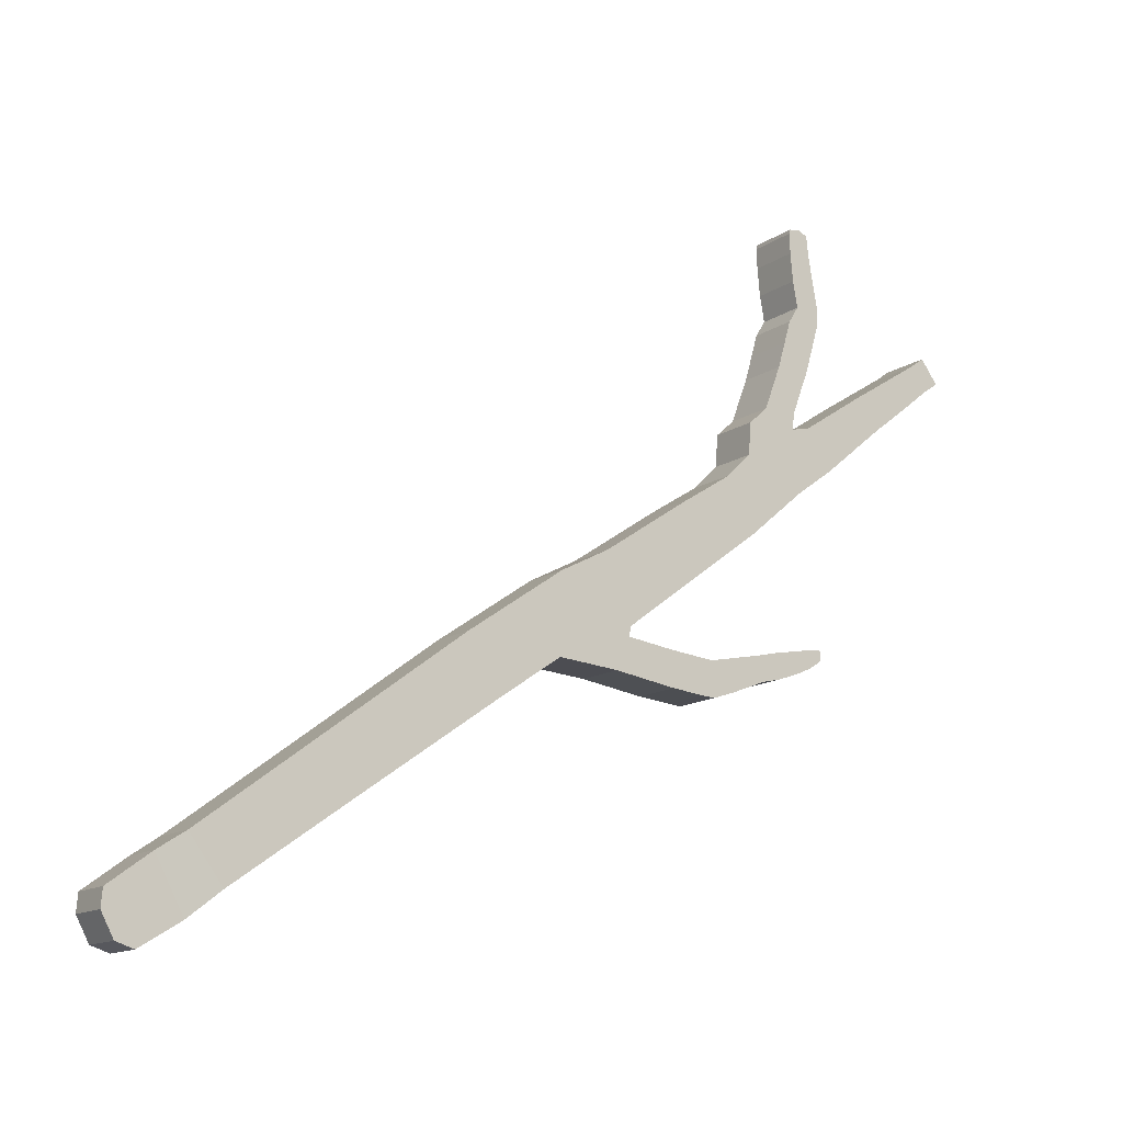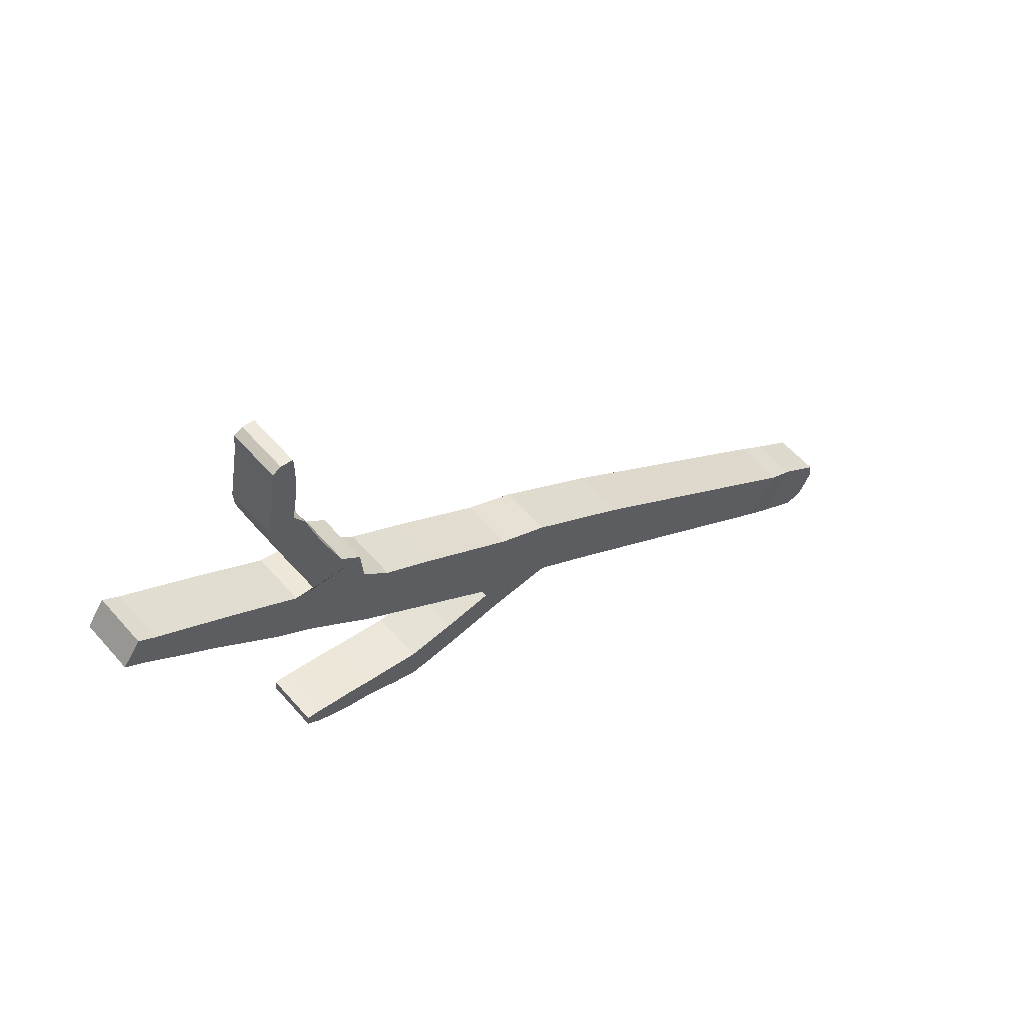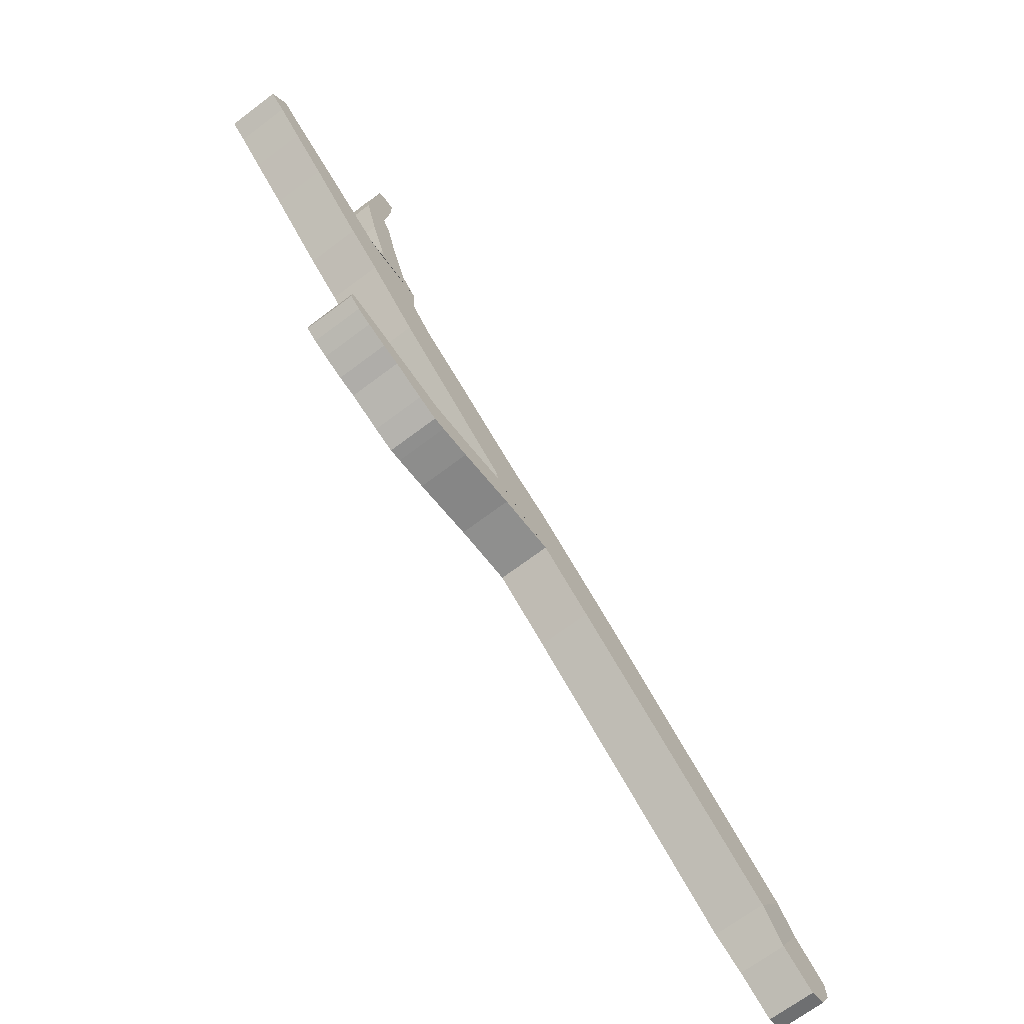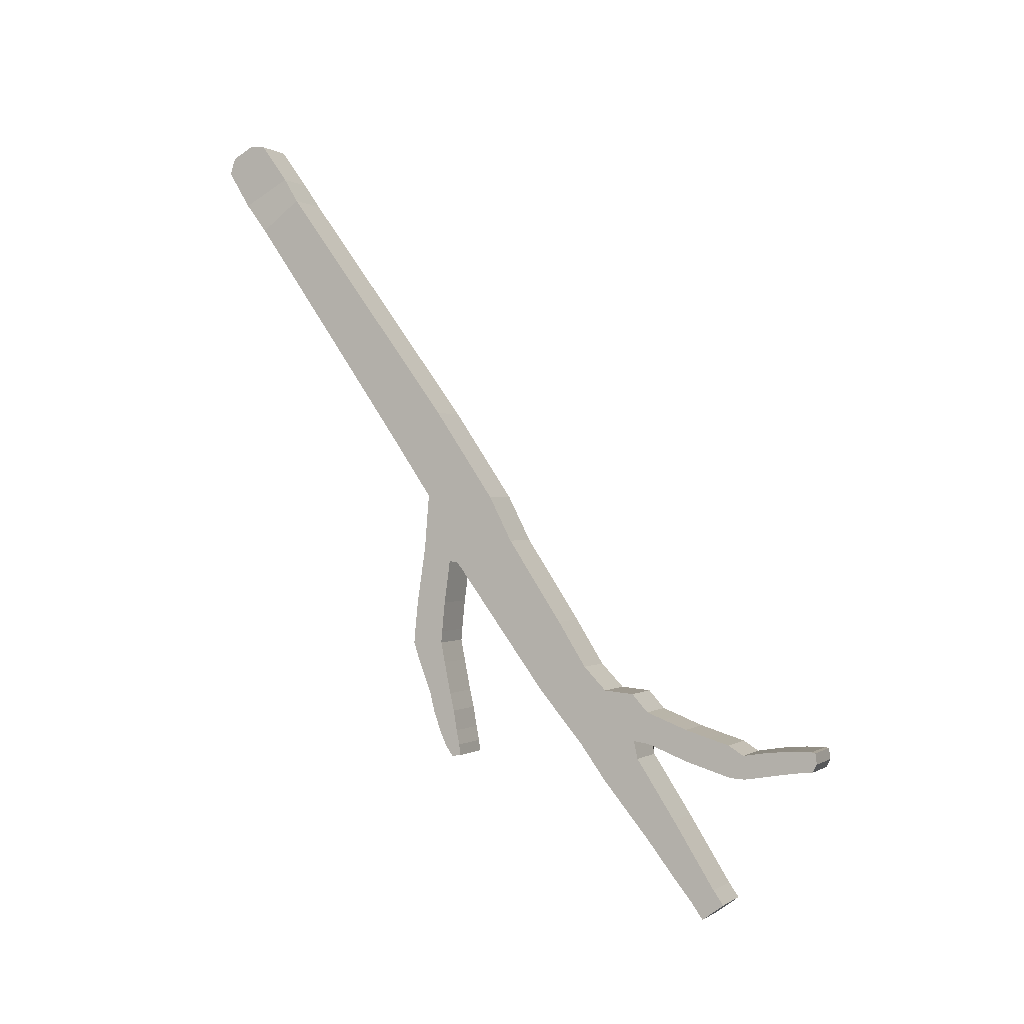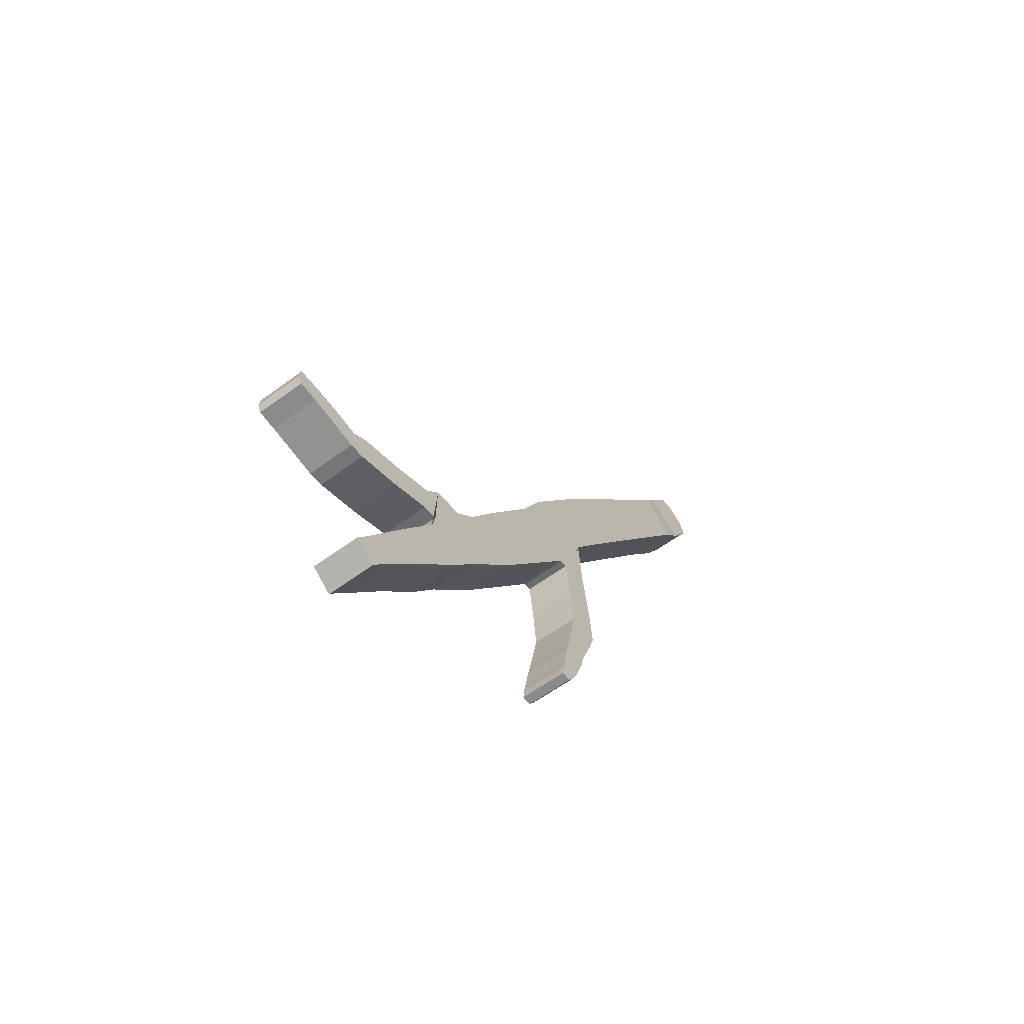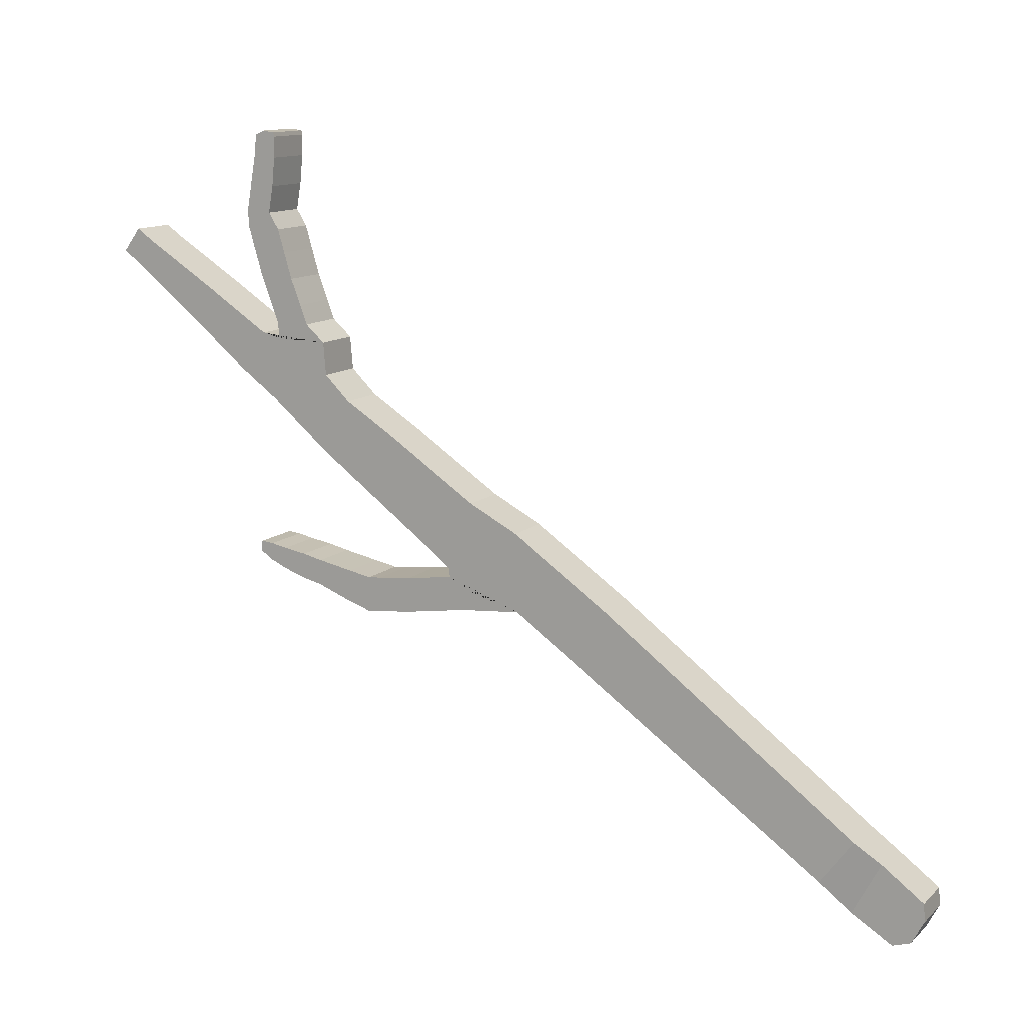
<metadata>
{"format":"obj","ext":"obj","renderer":"f3d","projection":"perspective","resolution":1024,"background":"white","views":[{"elev":-13.7,"azim":55.7,"up":"+Y"},{"elev":57.3,"azim":-130.5,"up":"+Y"},{"elev":-68.7,"azim":-142.9,"up":"+Y"},{"elev":-0.0,"azim":115.2,"up":"+Z"},{"elev":-59.3,"azim":-142.8,"up":"+Z"},{"elev":12.2,"azim":-62.4,"up":"+Y"}]}
</metadata>
<code>
o Cube
v -0.04288 -0.4596 0.7672
v -0.04764 -0.4271 0.7176
v -0.04288 -0.5565 0.7157
v -0.04764 -0.5093 0.6566
v 0.04288 -0.4596 0.7672
v 0.04764 -0.4271 0.7176
v 0.04288 -0.5565 0.7157
v 0.04764 -0.5093 0.6566
v -0.04288 -0.6025 0.7907
v -0.04288 -0.5161 0.844
v 0.04288 -0.6025 0.7907
v 0.04288 -0.5161 0.844
v -0.04288 -0.5917 0.8236
v -0.04288 -0.5488 0.8466
v 0.04288 -0.5917 0.8236
v 0.04288 -0.5488 0.8466
v -0.04764 -0.2578 0.4889
v -0.04764 -0.3489 0.4278
v 0.04764 -0.3489 0.4278
v 0.04764 -0.2578 0.4889
v -0.04764 -0.07494 0.2417
v -0.04764 -0.1764 0.1806
v 0.04764 -0.1764 0.1806
v 0.04764 -0.07494 0.2417
v -0.04764 0.04853 0.0612
v -0.04764 -0.0529 0.000157
v 0.04764 -0.0529 0.000157
v 0.04764 0.04853 0.0612
v -0.04764 0.09562 -0.03017
v -0.04764 -0.01801 -0.09122
v 0.04764 -0.01801 -0.09122
v 0.04764 0.09562 -0.03017
v -0.04764 0.2069 -0.1976
v -0.04764 0.1055 -0.2586
v 0.04764 0.1055 -0.2586
v 0.04764 0.2069 -0.1976
v -0.04764 0.2643 -0.2887
v -0.04764 0.1661 -0.3406
v 0.04764 0.1661 -0.3406
v 0.04764 0.2643 -0.2887
v -0.04764 0.3541 -0.3809
v -0.04764 0.2582 -0.4499
v 0.04764 0.2582 -0.4499
v 0.04764 0.3541 -0.3809
v -0.04764 0.3815 -0.4723
v -0.04764 0.3087 -0.5198
v 0.04764 0.3087 -0.5198
v 0.04764 0.3815 -0.4723
v -0.04764 0.4603 -0.5927
v -0.04764 0.4025 -0.633
v 0.04764 0.4025 -0.633
v 0.04764 0.4603 -0.5927
v -0.04764 0.5078 -0.6681
v -0.04764 0.4573 -0.7039
v 0.04764 0.4573 -0.7039
v 0.04764 0.5078 -0.6681
v -0.04764 0.5442 -0.726
v -0.04764 0.4987 -0.7554
v 0.04764 0.4987 -0.7554
v 0.04764 0.5442 -0.726
v -0.04764 0.5645 -0.7547
v -0.04764 0.5209 -0.787
v 0.04764 0.5209 -0.787
v 0.04764 0.5645 -0.7547
v -0.04764 -0.09701 0.066
v 0.04764 -0.09701 0.066
v -0.04764 -0.07215 -0.02538
v 0.04764 -0.07215 -0.02538
v -0.04764 -0.1064 -0.04812
v 0.04764 -0.1064 -0.04812
v -0.04764 -0.0469 -0.07455
v 0.04764 -0.0469 -0.07455
v -0.04764 -0.124 -0.1645
v 0.04764 -0.124 -0.1645
v -0.04764 -0.05893 -0.1625
v 0.04764 -0.05893 -0.1625
v -0.04764 -0.1302 -0.2262
v 0.04764 -0.1302 -0.2262
v -0.04764 -0.06514 -0.2242
v 0.04764 -0.06514 -0.2242
v -0.04764 -0.1322 -0.2501
v 0.04764 -0.1322 -0.2501
v -0.04764 -0.06711 -0.2481
v 0.04764 -0.06711 -0.2481
v -0.04764 -0.1182 -0.2923
v 0.04764 -0.1182 -0.2923
v -0.04764 -0.05889 -0.2903
v 0.04764 -0.05889 -0.2903
v -0.04764 -0.09291 -0.3574
v 0.04764 -0.09291 -0.3574
v -0.04764 -0.04586 -0.3554
v 0.04764 -0.04586 -0.3554
v -0.04764 -0.08449 -0.394
v 0.04764 -0.08449 -0.394
v -0.04764 -0.03744 -0.392
v 0.04764 -0.03744 -0.392
v -0.04764 -0.06974 -0.4358
v 0.04764 -0.06974 -0.4358
v -0.04764 -0.03037 -0.4338
v 0.04764 -0.03037 -0.4338
v -0.04764 -0.05638 -0.4655
v 0.04764 -0.05638 -0.4655
v -0.04764 -0.02434 -0.4636
v 0.04764 -0.02434 -0.4636
v -0.04764 -0.04114 -0.4883
v 0.04764 -0.04114 -0.4883
v -0.04764 -0.02196 -0.4863
v 0.04764 -0.02196 -0.4863
v 0.04764 0.3705 -0.3409
v -0.04764 0.3705 -0.3409
v 0.04764 0.3733 -0.4363
v -0.04764 0.3733 -0.4363
v 0.04764 0.2883 -0.3753
v -0.04764 0.2883 -0.3753
v 0.04764 0.3048 -0.3354
v -0.04764 0.3048 -0.3354
v 0.04764 0.4024 -0.3766
v -0.04764 0.4024 -0.3766
v 0.04764 0.4051 -0.4408
v -0.04764 0.4051 -0.4408
v 0.04764 0.4376 -0.3898
v -0.04764 0.4376 -0.3898
v 0.04764 0.4404 -0.454
v -0.04764 0.4404 -0.454
v 0.04764 0.4855 -0.4082
v -0.04764 0.4855 -0.4082
v 0.04764 0.4882 -0.4725
v -0.04764 0.4882 -0.4725
v 0.04764 0.5337 -0.4227
v -0.04764 0.5337 -0.4227
v 0.04764 0.5365 -0.4869
v -0.04764 0.5365 -0.4869
v 0.04764 0.5761 -0.4351
v -0.04764 0.5761 -0.4351
v 0.04764 0.5788 -0.4993
v -0.04764 0.5788 -0.4993
v 0.04764 0.6062 -0.4541
v -0.04764 0.6062 -0.4541
v 0.04764 0.609 -0.5011
v -0.04764 0.609 -0.5011
v 0.04764 0.655 -0.4455
v -0.04764 0.655 -0.4455
v 0.04764 0.6578 -0.4925
v -0.04764 0.6578 -0.4925
v 0.04764 0.7075 -0.4405
v -0.04764 0.7075 -0.4405
v 0.04764 0.7103 -0.4833
v -0.04764 0.7103 -0.4833
v 0.04764 0.7458 -0.4397
v -0.04764 0.7458 -0.4397
v 0.04764 0.7485 -0.4791
v -0.04764 0.7485 -0.4791
v 0.04764 0.7536 -0.4412
v -0.04764 0.7536 -0.4412
v 0.04764 0.7563 -0.4632
v -0.04764 0.7563 -0.4632
v -0.04764 -0.04243 0.008768
v 0.04764 -0.04243 0.008768
v -0.04764 -0.08654 0.07461
v 0.04764 -0.08654 0.07461
v -0.04764 -0.05126 -0.02821
v 0.04764 -0.05126 -0.02821
v -0.04764 -0.02602 -0.07739
v 0.04764 -0.02602 -0.07739
f 1 2 4 3
f 3 4 8 7
f 7 8 6 5
f 5 6 2 1
f 3 7 11 9
f 4 2 17 18
f 12 10 14 16
f 1 3 9 10
f 7 5 12 11
f 5 1 10 12
f 13 15 16 14
f 9 11 15 13
f 11 12 16 15
f 10 9 13 14
f 18 17 21 22
f 2 6 20 17
f 8 4 18 19
f 6 8 19 20
f 21 24 28 25
f 17 20 24 21
f 19 18 22 23
f 20 19 23 24
f 28 27 31 32
f 23 22 26 27
f 24 23 27 28
f 22 21 25 26
f 29 32 36 33
f 26 25 29 30
f 25 28 32 29
f 65 66 160 159
f 35 34 38 39
f 31 30 34 35
f 32 31 35 36
f 30 29 33 34
f 40 39 43 44
f 36 35 39 40
f 34 33 37 38
f 33 36 40 37
f 110 41 114 116
f 38 37 41 42
f 37 40 44 41
f 39 38 42 43
f 45 48 52 49
f 43 42 46 47
f 44 43 47 48
f 42 41 45 46
f 52 51 55 56
f 47 46 50 51
f 48 47 51 52
f 46 45 49 50
f 56 55 59 60
f 50 49 53 54
f 49 52 56 53
f 51 50 54 55
f 57 60 64 61
f 54 53 57 58
f 53 56 60 57
f 55 54 58 59
f 63 62 61 64
f 59 58 62 63
f 60 59 63 64
f 58 57 61 62
f 66 65 69 70
f 31 27 66 68
f 26 30 67 65
f 30 31 68 67
f 69 71 75 73
f 65 67 71 69
f 72 71 163 164
f 68 66 70 72
f 76 74 78 80
f 71 72 76 75
f 72 70 74 76
f 70 69 73 74
f 77 79 83 81
f 74 73 77 78
f 73 75 79 77
f 75 76 80 79
f 83 84 88 87
f 79 80 84 83
f 80 78 82 84
f 78 77 81 82
f 88 86 90 92
f 84 82 86 88
f 82 81 85 86
f 81 83 87 85
f 89 91 95 93
f 86 85 89 90
f 85 87 91 89
f 87 88 92 91
f 96 94 98 100
f 91 92 96 95
f 92 90 94 96
f 90 89 93 94
f 100 98 102 104
f 94 93 97 98
f 93 95 99 97
f 95 96 100 99
f 101 103 107 105
f 98 97 101 102
f 97 99 103 101
f 99 100 104 103
f 106 105 107 108
f 103 104 108 107
f 104 102 106 108
f 102 101 105 106
f 112 110 118 120
f 44 48 111 109
f 45 41 110 112
f 48 45 112 111
f 114 113 115 116
f 41 44 113 114
f 44 109 115 113
f 109 110 116 115
f 118 117 121 122
f 111 112 120 119
f 109 111 119 117
f 110 109 117 118
f 124 122 126 128
f 120 118 122 124
f 119 120 124 123
f 117 119 123 121
f 125 127 131 129
f 123 124 128 127
f 121 123 127 125
f 122 121 125 126
f 132 130 134 136
f 126 125 129 130
f 128 126 130 132
f 127 128 132 131
f 135 136 140 139
f 131 132 136 135
f 129 131 135 133
f 130 129 133 134
f 137 139 143 141
f 133 135 139 137
f 134 133 137 138
f 136 134 138 140
f 144 142 146 148
f 138 137 141 142
f 140 138 142 144
f 139 140 144 143
f 145 147 151 149
f 143 144 148 147
f 141 143 147 145
f 142 141 145 146
f 149 151 155 153
f 146 145 149 150
f 148 146 150 152
f 147 148 152 151
f 154 153 155 156
f 150 149 153 154
f 152 150 154 156
f 151 152 156 155
f 158 157 159 160
f 27 26 157 158
f 66 27 158 160
f 26 65 159 157
f 161 162 164 163
f 71 67 161 163
f 67 68 162 161
f 68 72 164 162

</code>
